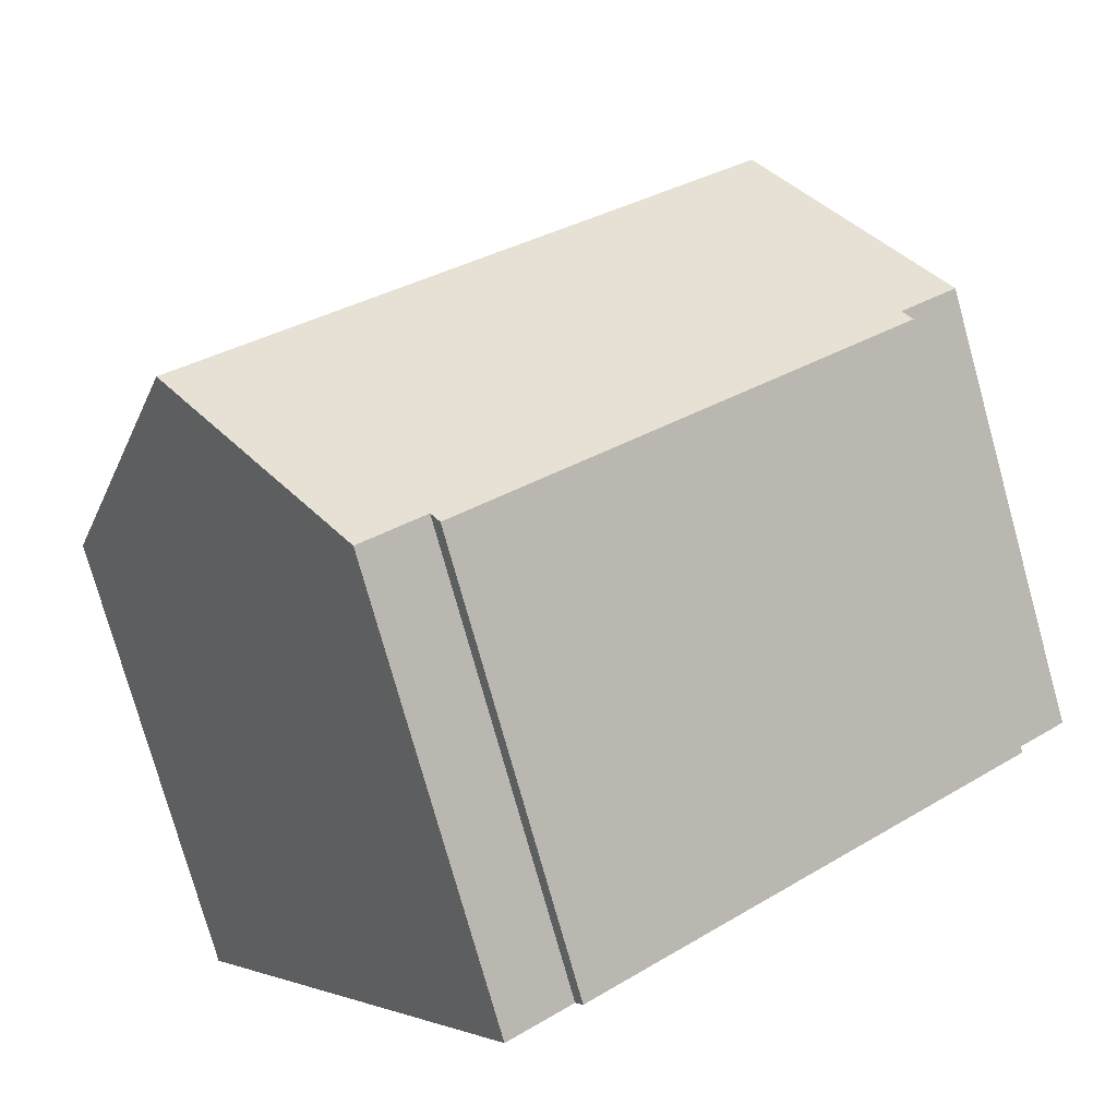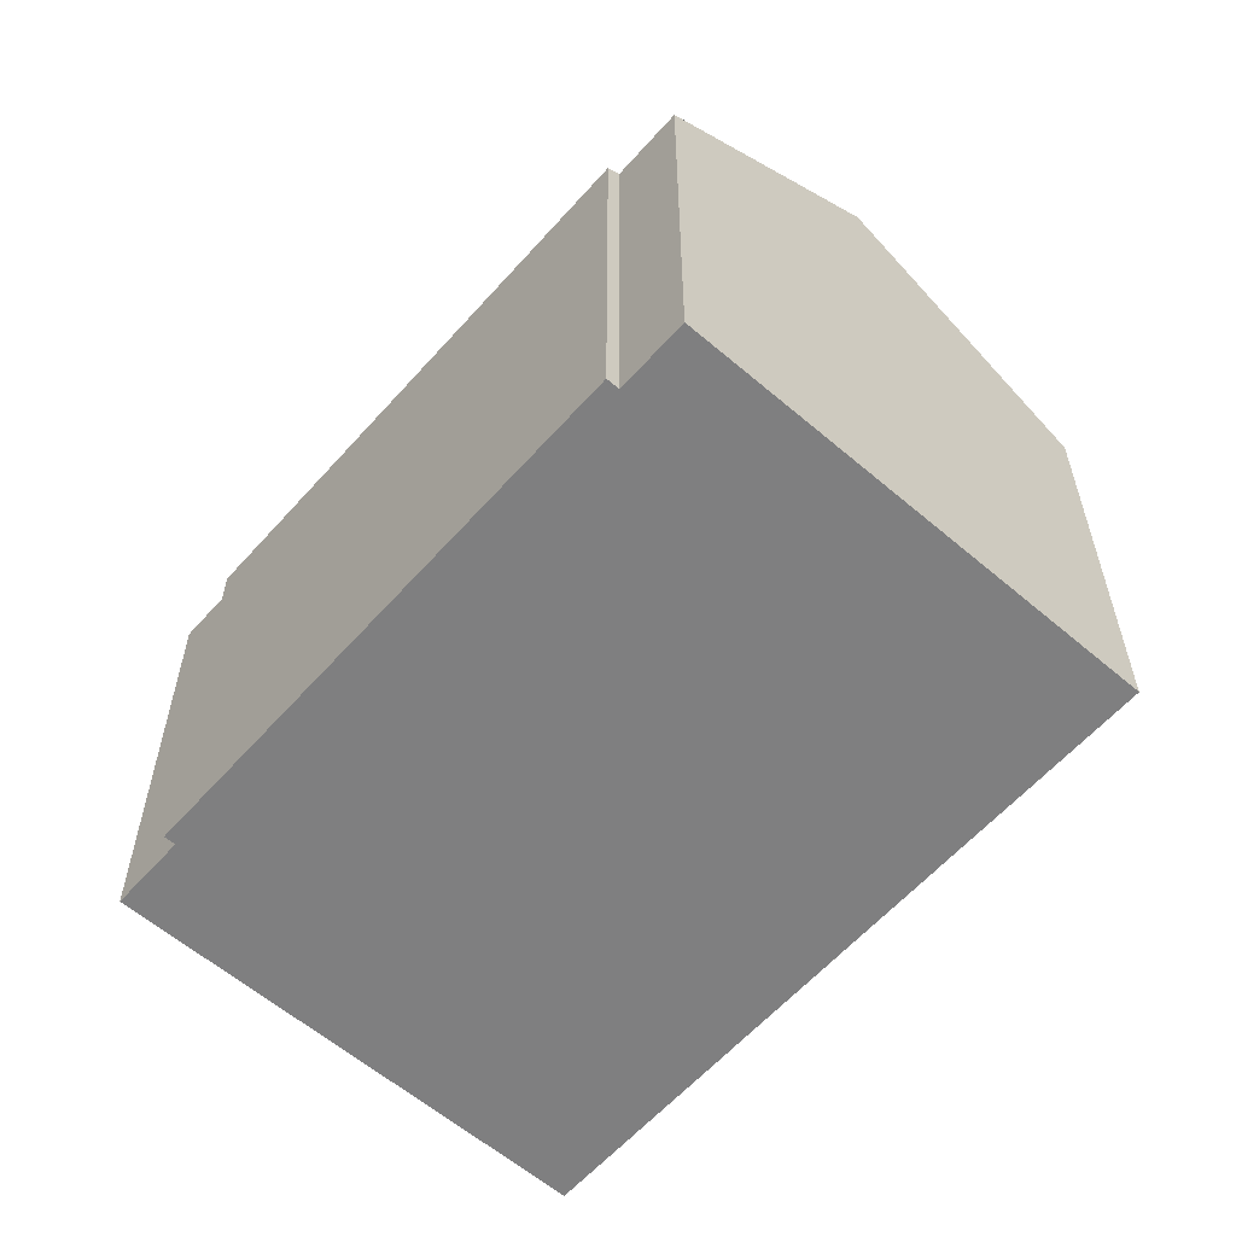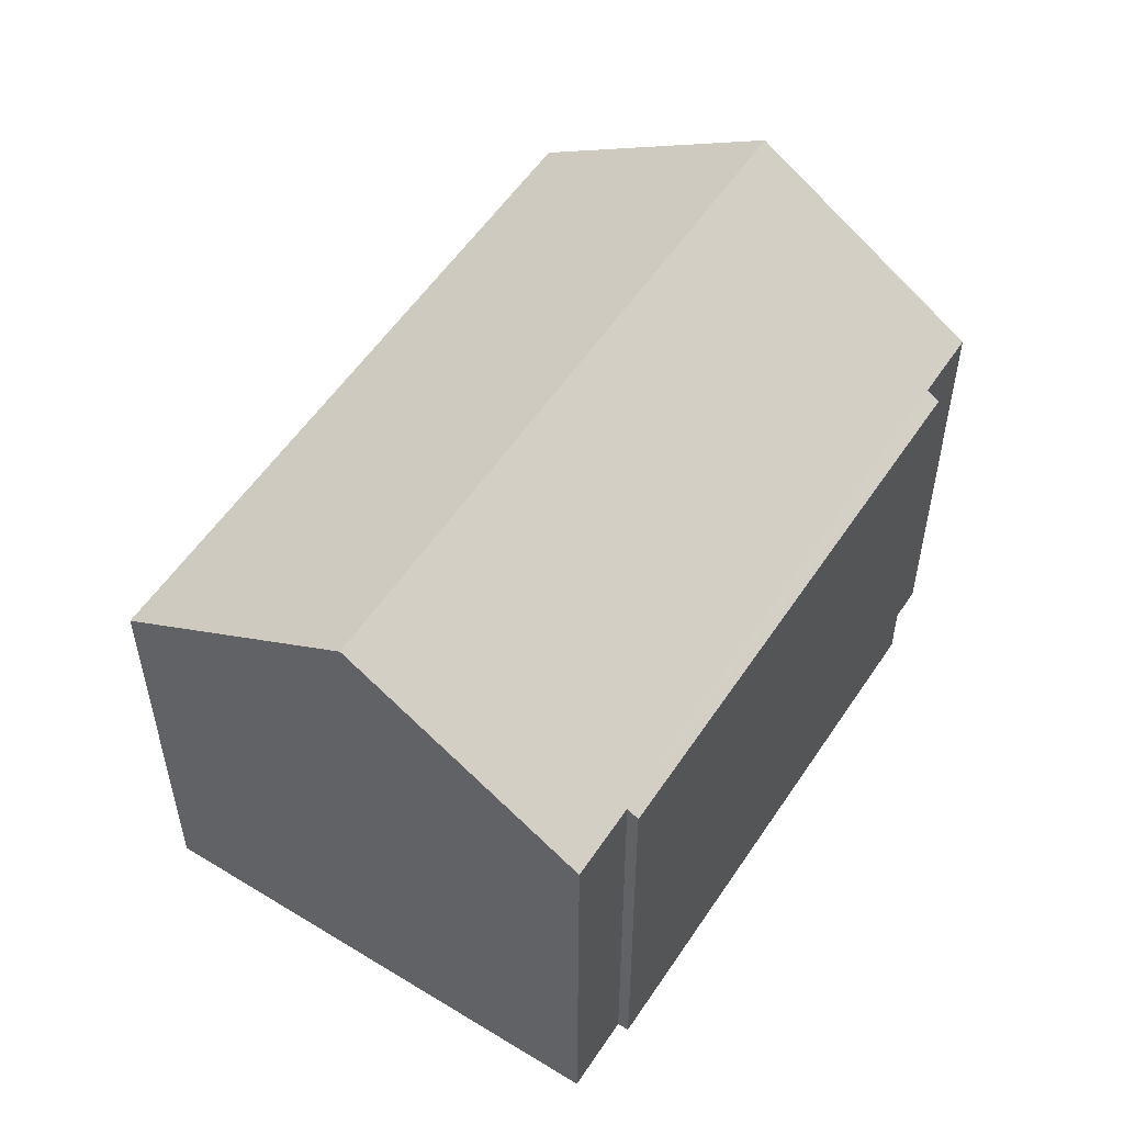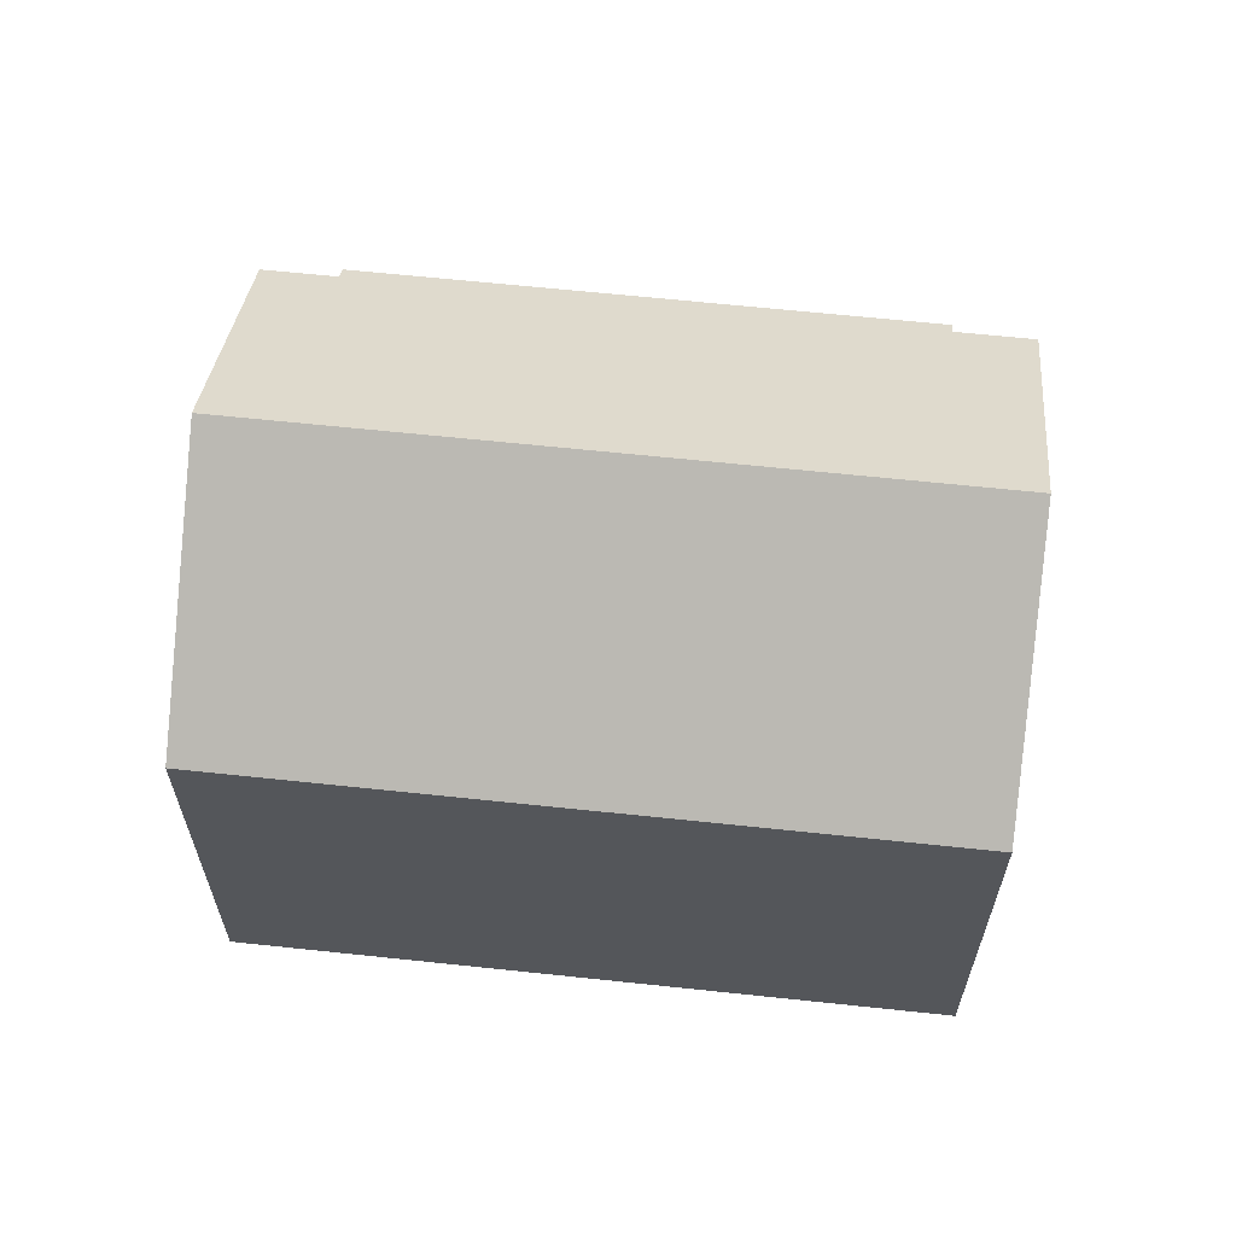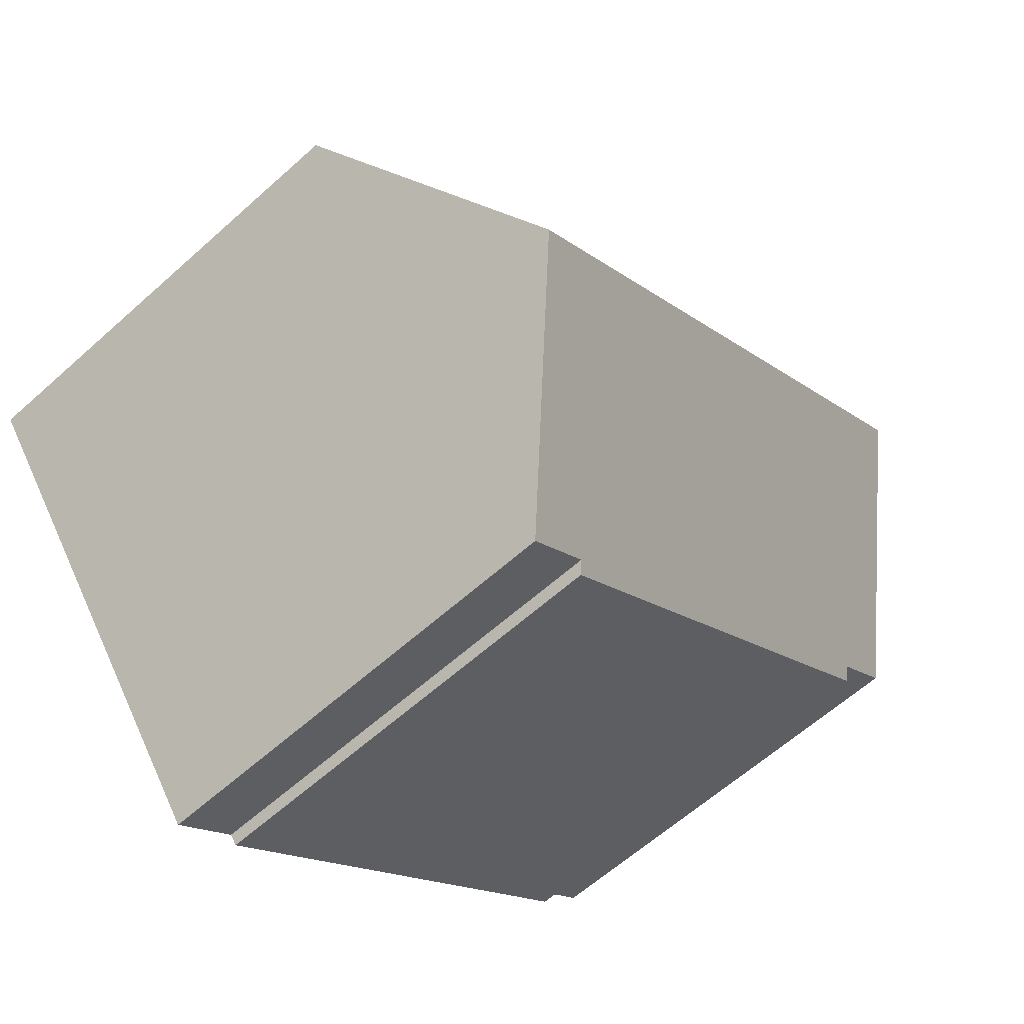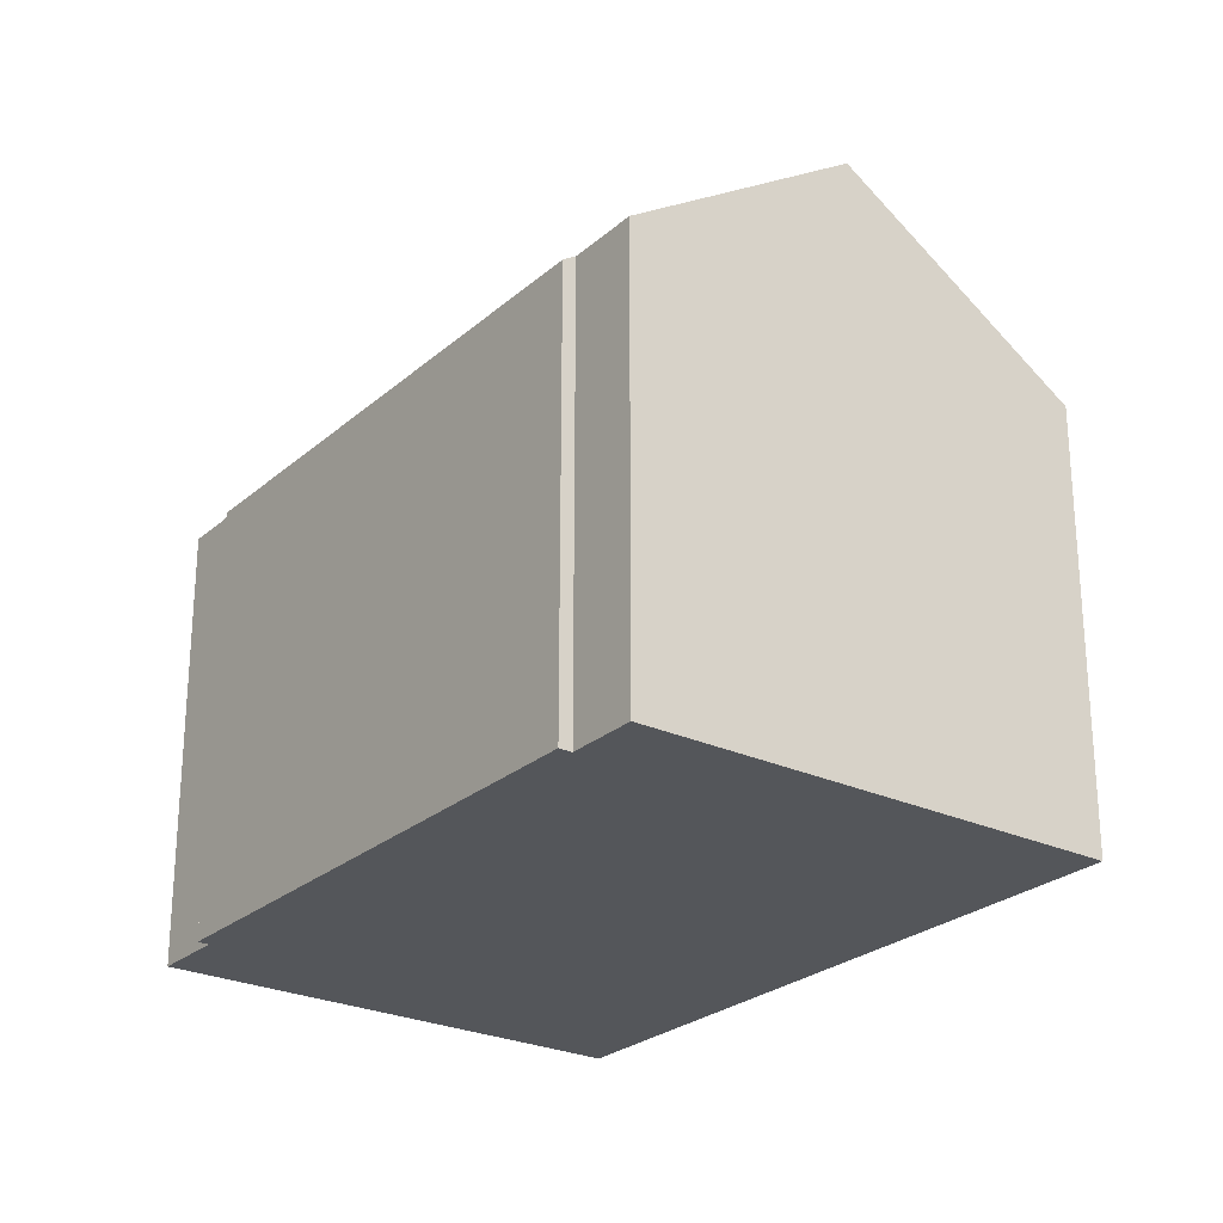
<metadata>
{"format":"obj","ext":"obj","renderer":"f3d","projection":"perspective","resolution":1024,"background":"white","views":[{"elev":-77.0,"azim":-164.4,"up":"+Z"},{"elev":-59.8,"azim":-93.7,"up":"+Y"},{"elev":55.0,"azim":160.5,"up":"+Y"},{"elev":64.1,"azim":43.7,"up":"+Y"},{"elev":-61.6,"azim":132.4,"up":"+Z"},{"elev":-25.7,"azim":-89.0,"up":"+Y"}]}
</metadata>
<code>
v  1.276 11.1 -1.413
v  12.71 11.28 -9.835
v  12.53 11.1 -10.07
v  18.02 15.14 -6.181
v  14.28 11.28 -11.04
v  3.714 15.14 4.826
v  1.484 11.31 -1.142
v  0 11.31 6.926e-16
v  13.56 11.1 5.367
v  7.636 11.1 9.923
v  16.19 11.1 3.344
v  21.94 11.1 -1.084
v  1.276 8.652e-17 -1.413
v  12.53 6.167e-16 -10.07
v  0 0 0
v  1.484 6.993e-17 -1.142
v  14.28 6.761e-16 -11.04
v  12.71 6.022e-16 -9.835
v  7.636 -6.076e-16 9.923
v  3.714 -2.955e-16 4.826
v  13.56 -3.286e-16 5.367
v  21.94 6.638e-17 -1.084
v  16.19 -2.048e-16 3.344
v  18.02 3.785e-16 -6.181
g defaultobject
f 1 2 3
f 2 4 5
f 4 2 6
f 6 2 7
f 7 2 1
f 6 7 8
f 9 6 10
f 6 9 4
f 4 9 11
f 4 11 12
f 3 13 1
f 13 3 14
f 7 15 8
f 15 7 16
f 17 2 5
f 2 17 18
f 1 16 7
f 16 1 13
f 8 10 6
f 10 8 15
f 10 15 19
f 19 15 20
f 19 9 10
f 9 19 11
f 11 19 12
f 12 19 21
f 12 21 22
f 22 21 23
f 12 5 4
f 5 12 22
f 5 22 17
f 17 22 24
f 18 3 2
f 3 18 14
f 15 16 20
f 23 24 22
f 24 23 21
f 24 21 19
f 24 19 17
f 17 19 20
f 17 20 18
f 18 20 14
f 14 20 16
f 14 16 13

</code>
